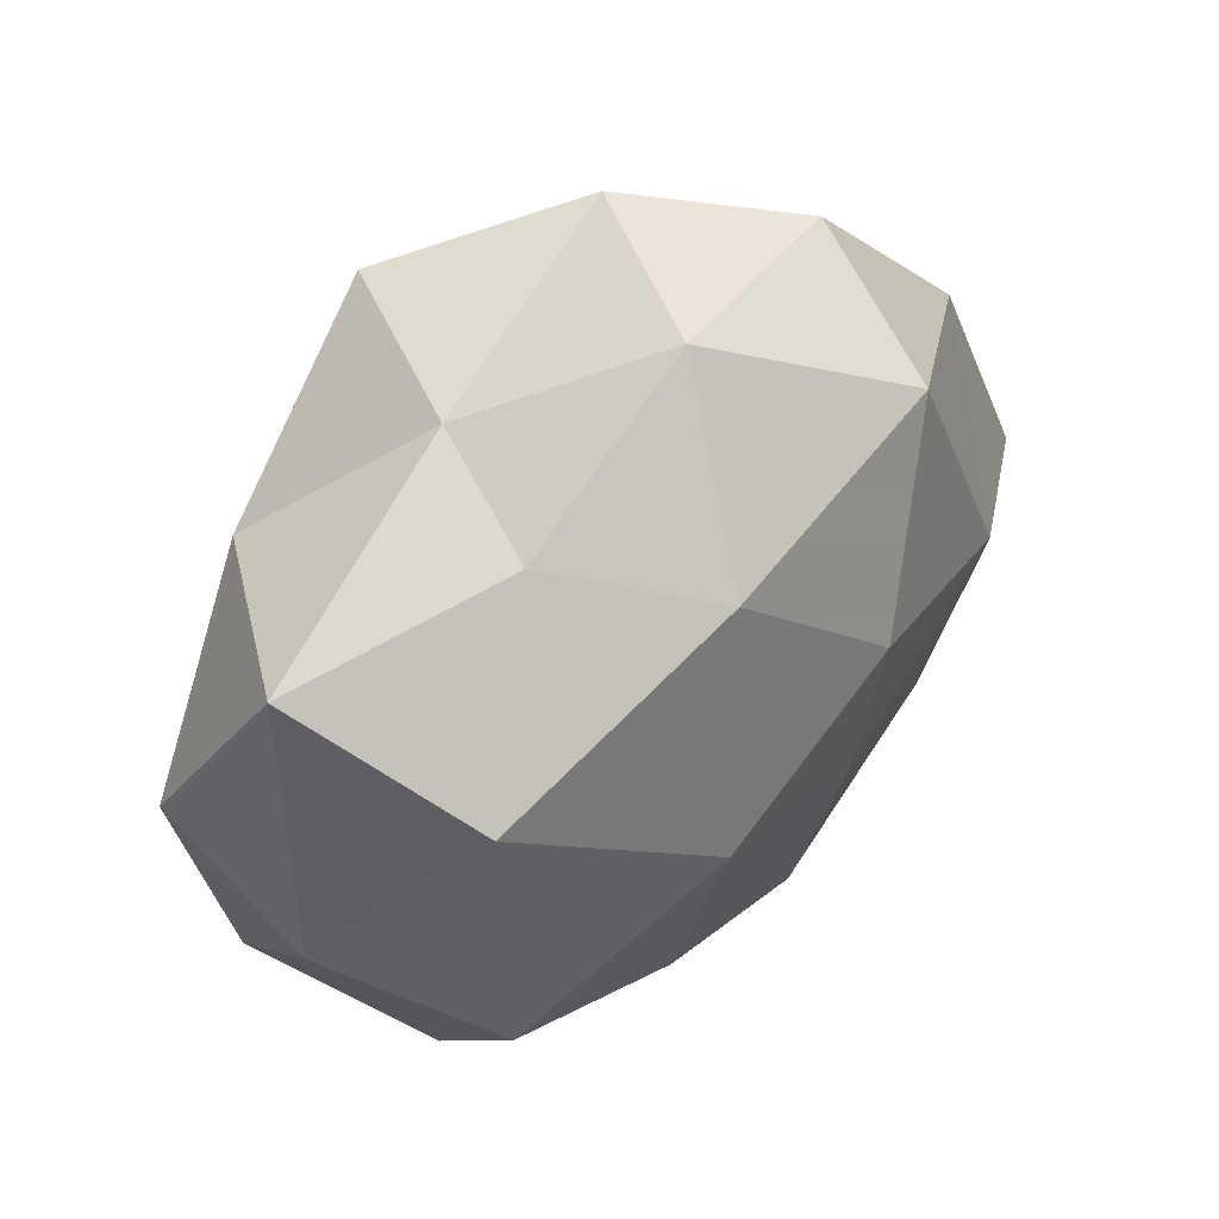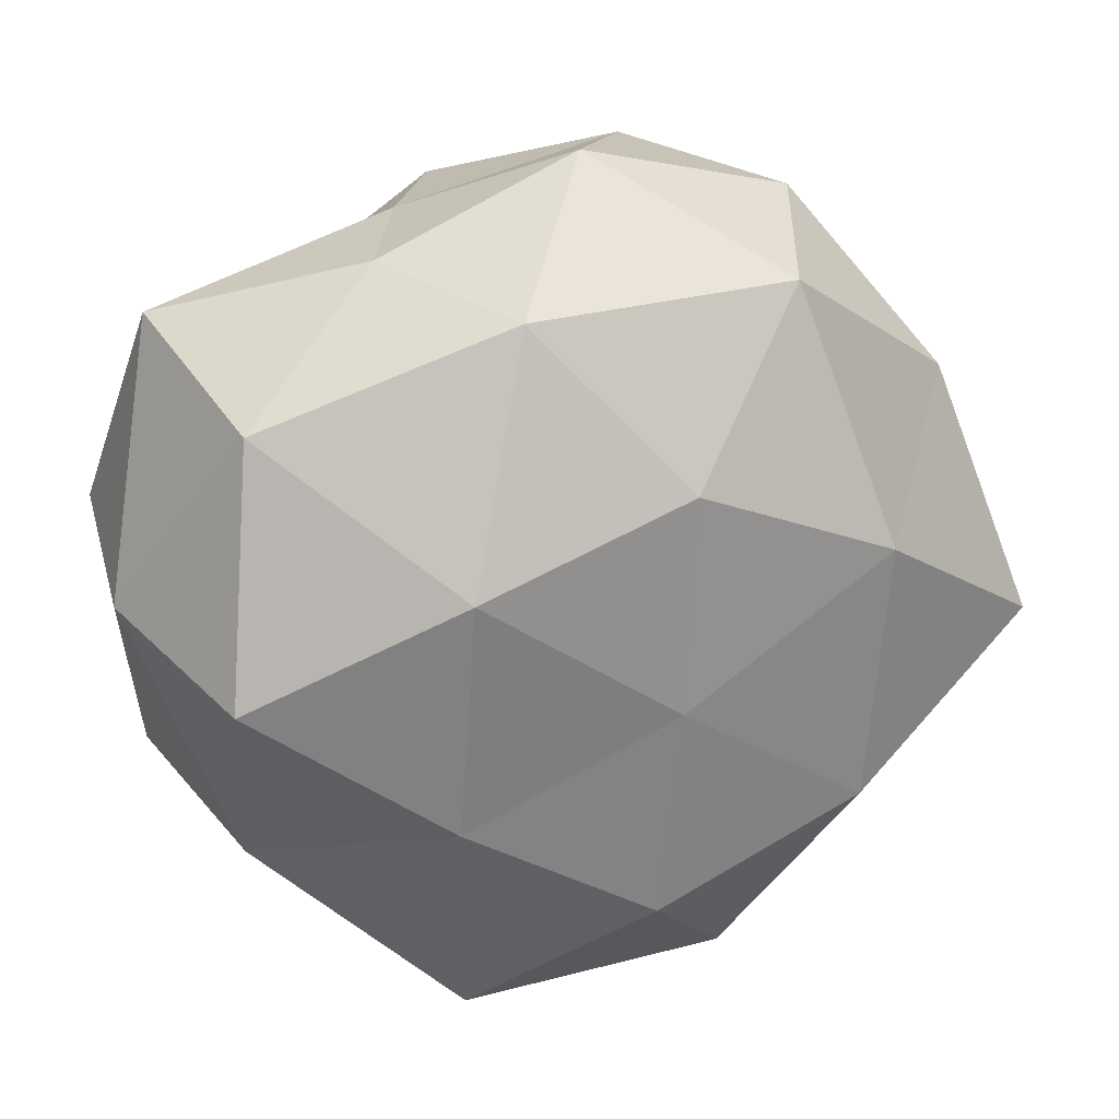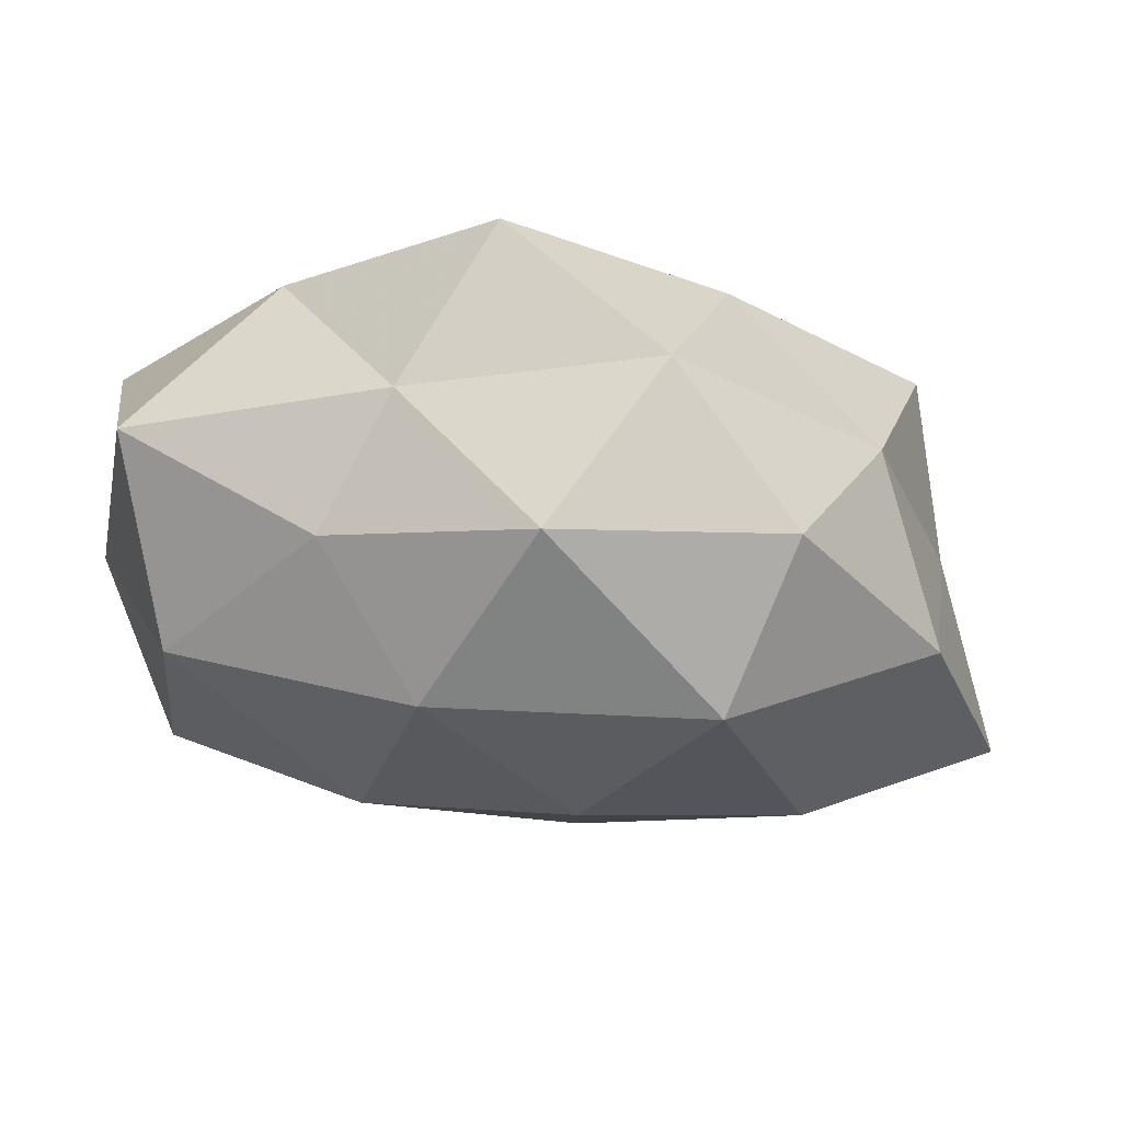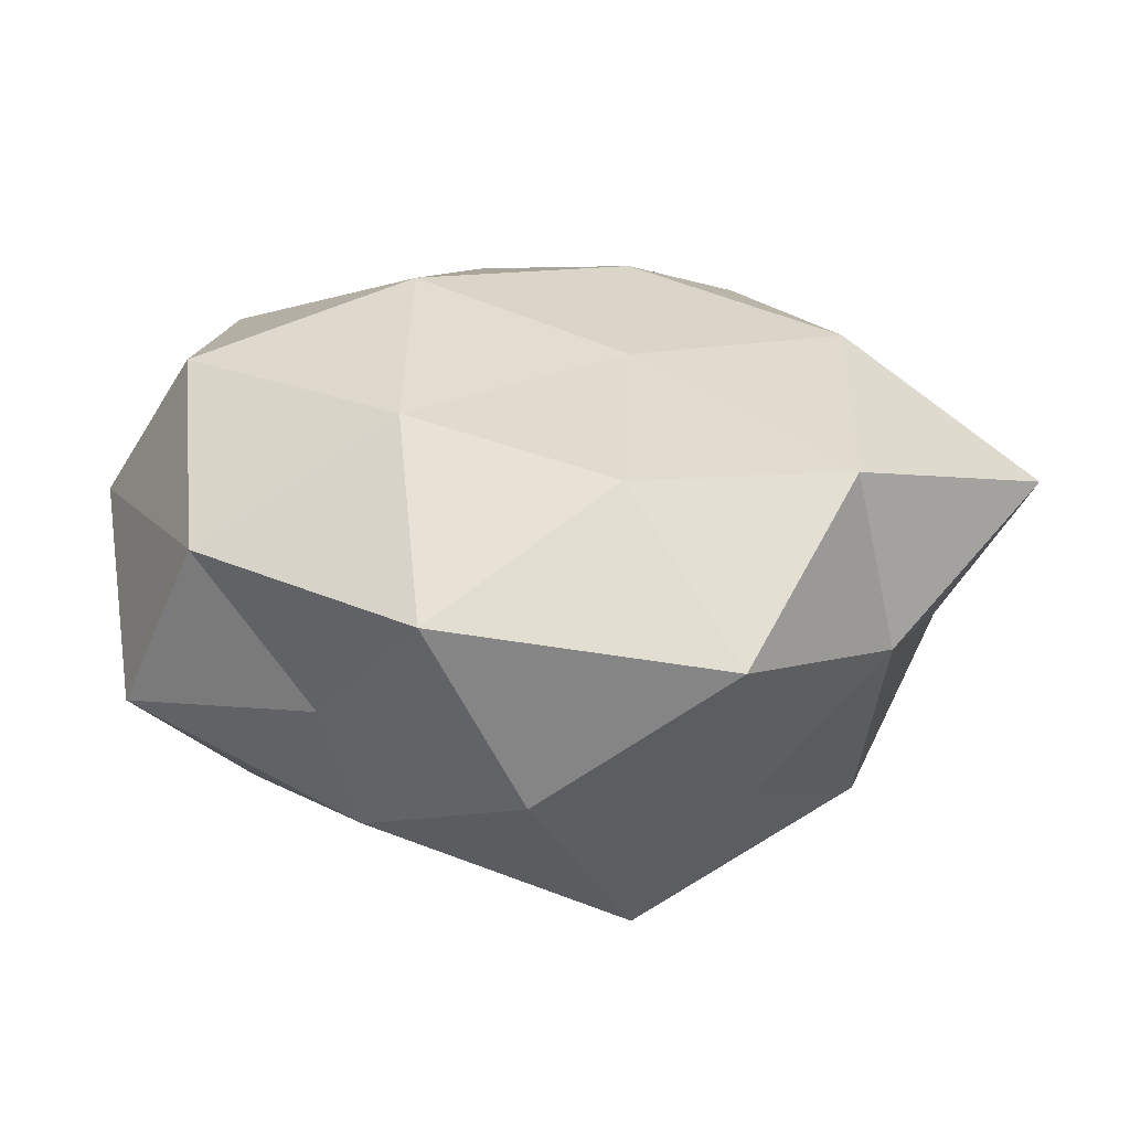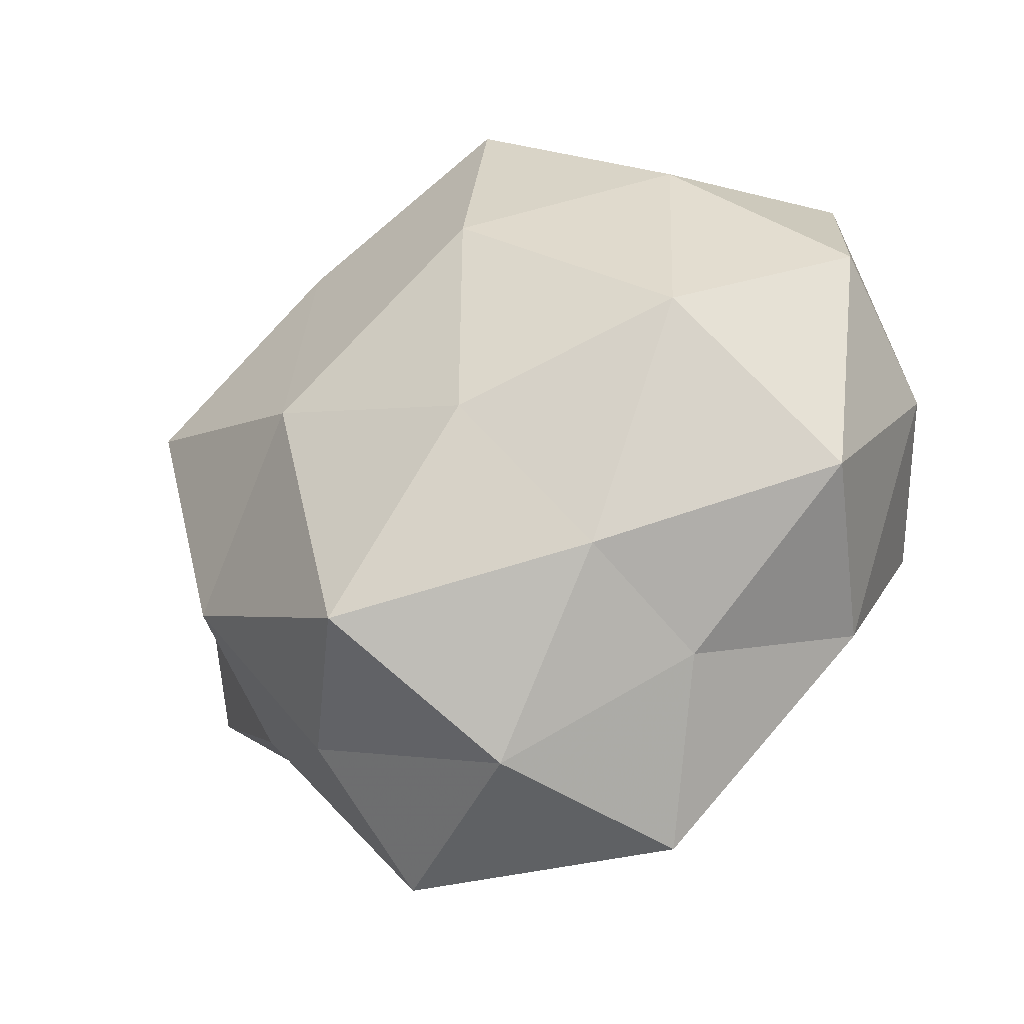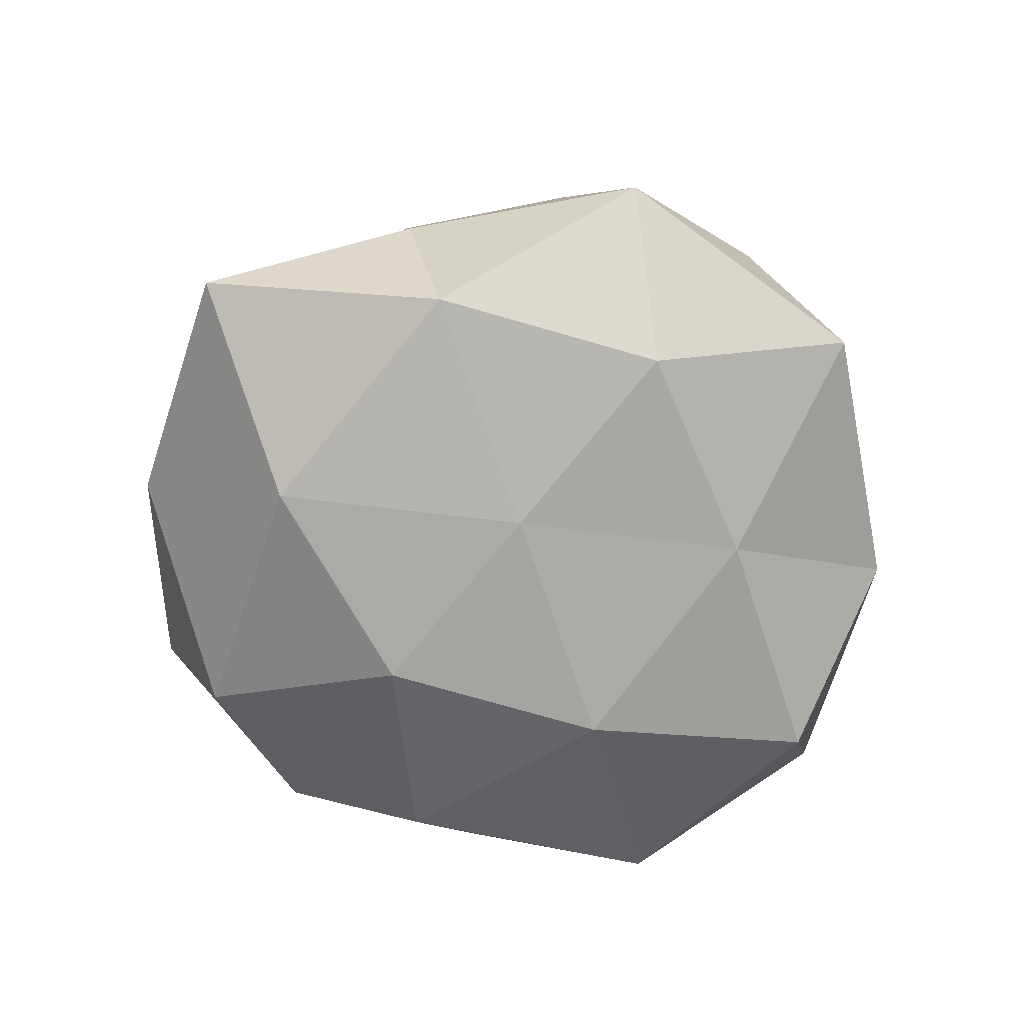
<metadata>
{"format":"obj","ext":"obj","renderer":"f3d","projection":"perspective","resolution":1024,"background":"white","views":[{"elev":52.1,"azim":133.4,"up":"+Y"},{"elev":16.1,"azim":165.8,"up":"+Y"},{"elev":75.0,"azim":-170.5,"up":"+Y"},{"elev":-68.9,"azim":179.4,"up":"+Y"},{"elev":-41.4,"azim":30.6,"up":"+Y"},{"elev":-64.4,"azim":-38.4,"up":"+Z"}]}
</metadata>
<code>
v -0.02903 0.006136 0.01837
v 0.006195 -0.01006 0.02283
v -0.01674 -0.02765 0.008102
v -0.02764 -0.01821 0.0005824
v 0.0007224 -0.0346 0.006695
v 0.02843 -0.006301 -0.01894
v 0.01082 -0.01791 -0.01833
v -0.04058 -0.005514 -0.009033
v 0.03617 -0.0006723 -0.005949
v -0.0242 -0.01901 -0.01437
v 0.01388 -0.02213 0.01426
v 0.008546 -0.03687 -0.008584
v 0.0367 0.00505 0.008102
v -0.01691 0.02513 -0.01657
v -0.007344 -0.02578 0.0207
v 0.02669 0.01496 -0.01627
v -0.03359 0.0005371 0.005082
v 0.02673 -0.02148 -0.008461
v -0.03296 0.0156 -0.006535
v 0.02464 -0.003514 0.01901
v -0.008884 0.03401 0.007648
v 0.01512 0.02657 -0.008098
v -0.006849 -0.008553 -0.02042
v -0.02487 0.003332 -0.0187
v 0.01061 0.002605 -0.02346
v -0.02593 0.01997 0.007606
v 0.01124 0.02891 0.003557
v 0.03243 0.02203 -0.001037
v 0.005623 0.02981 0.01775
v 0.0168 -0.02685 0.002516
v -0.007112 0.009831 -0.02276
v -0.01237 0.01867 0.01888
v 0.03303 -0.0162 0.006454
v -0.01175 -0.002704 0.0234
v 0.00707 0.01015 0.02411
v -0.01492 -0.0355 -0.00469
v -0.02556 -0.01385 0.0147
v 0.02267 0.01853 0.01377
v -0.001746 0.03452 -0.006991
v -0.02035 0.03068 -0.003202
v -0.006044 -0.02694 -0.01629
v 0.005642 0.02315 -0.01893
f 8 10 4
f 15 3 5
f 2 15 11
f 15 5 11
f 6 16 9
f 4 17 8
f 7 6 18
f 9 18 6
f 7 18 12
f 19 8 17
f 2 11 20
f 24 10 8
f 24 8 19
f 24 19 14
f 23 10 24
f 25 6 7
f 25 16 6
f 25 7 23
f 26 17 1
f 19 17 26
f 9 28 13
f 16 28 9
f 16 22 28
f 27 28 22
f 27 21 29
f 11 5 30
f 30 5 12
f 12 18 30
f 31 24 14
f 31 23 24
f 31 25 23
f 1 32 26
f 32 21 26
f 32 29 21
f 13 33 9
f 33 18 9
f 11 33 20
f 20 33 13
f 11 30 33
f 33 30 18
f 2 34 15
f 34 32 1
f 2 20 35
f 35 29 32
f 2 35 34
f 35 32 34
f 4 36 3
f 5 3 36
f 10 36 4
f 5 36 12
f 3 37 4
f 15 37 3
f 37 1 17
f 37 17 4
f 34 1 37
f 34 37 15
f 20 13 38
f 38 13 28
f 38 28 27
f 29 38 27
f 20 38 35
f 35 38 29
f 39 21 27
f 22 39 27
f 14 19 40
f 40 19 26
f 26 21 40
f 14 40 39
f 39 40 21
f 41 7 12
f 23 7 41
f 23 41 10
f 10 41 36
f 12 36 41
f 42 22 16
f 42 16 25
f 31 14 42
f 31 42 25
f 14 39 42
f 42 39 22

</code>
